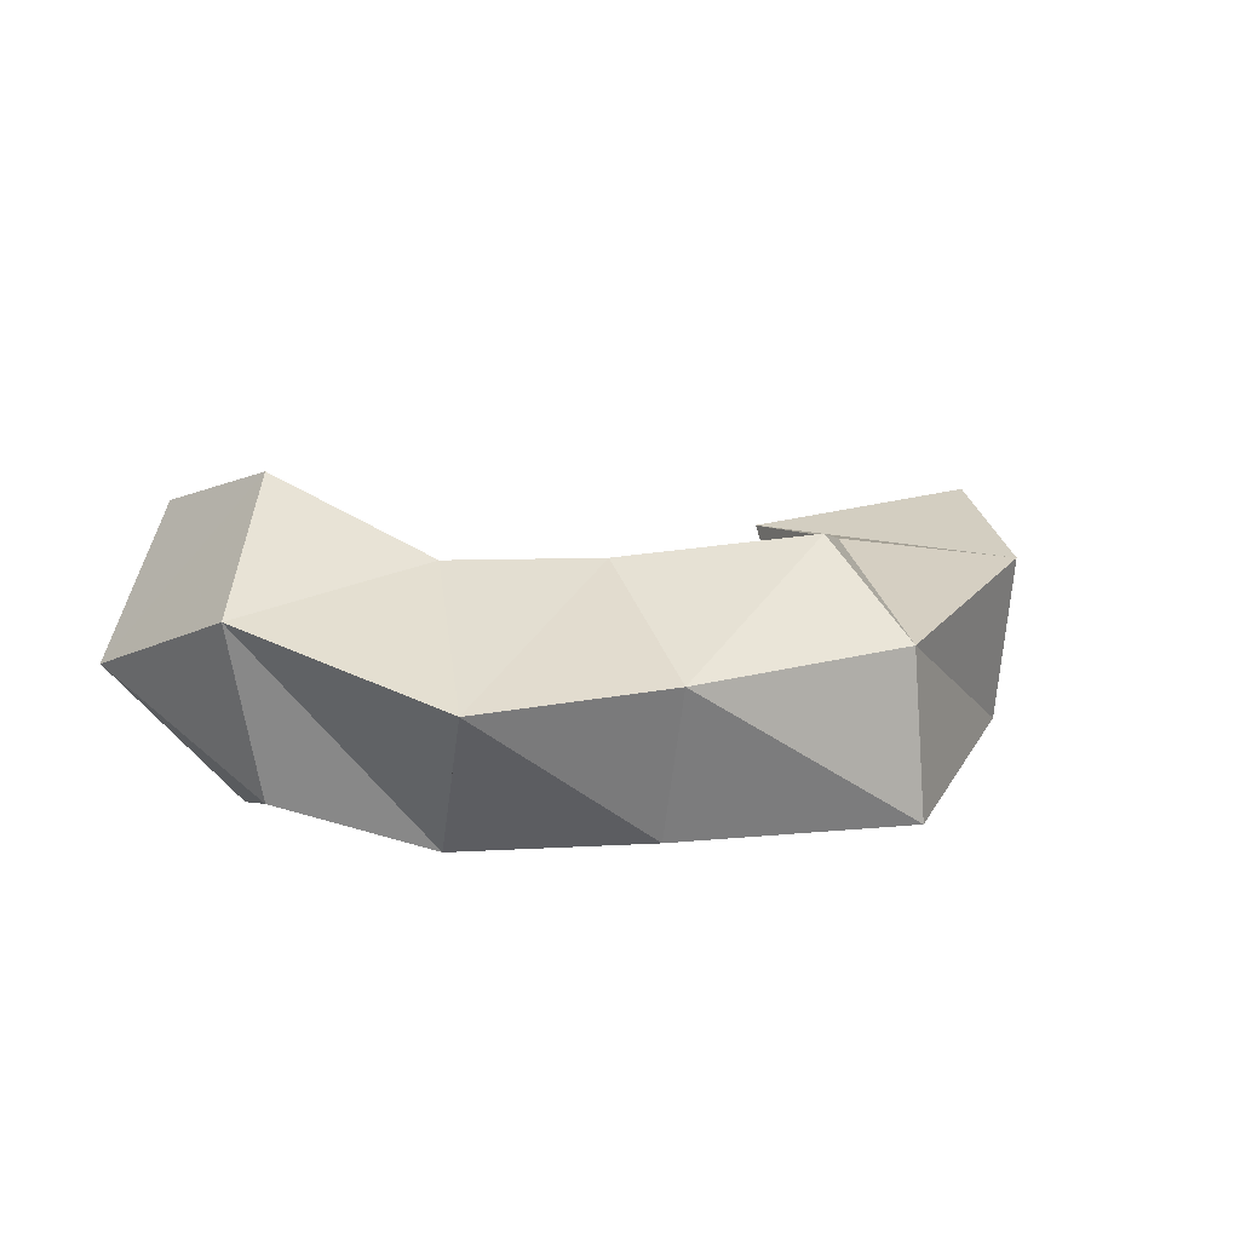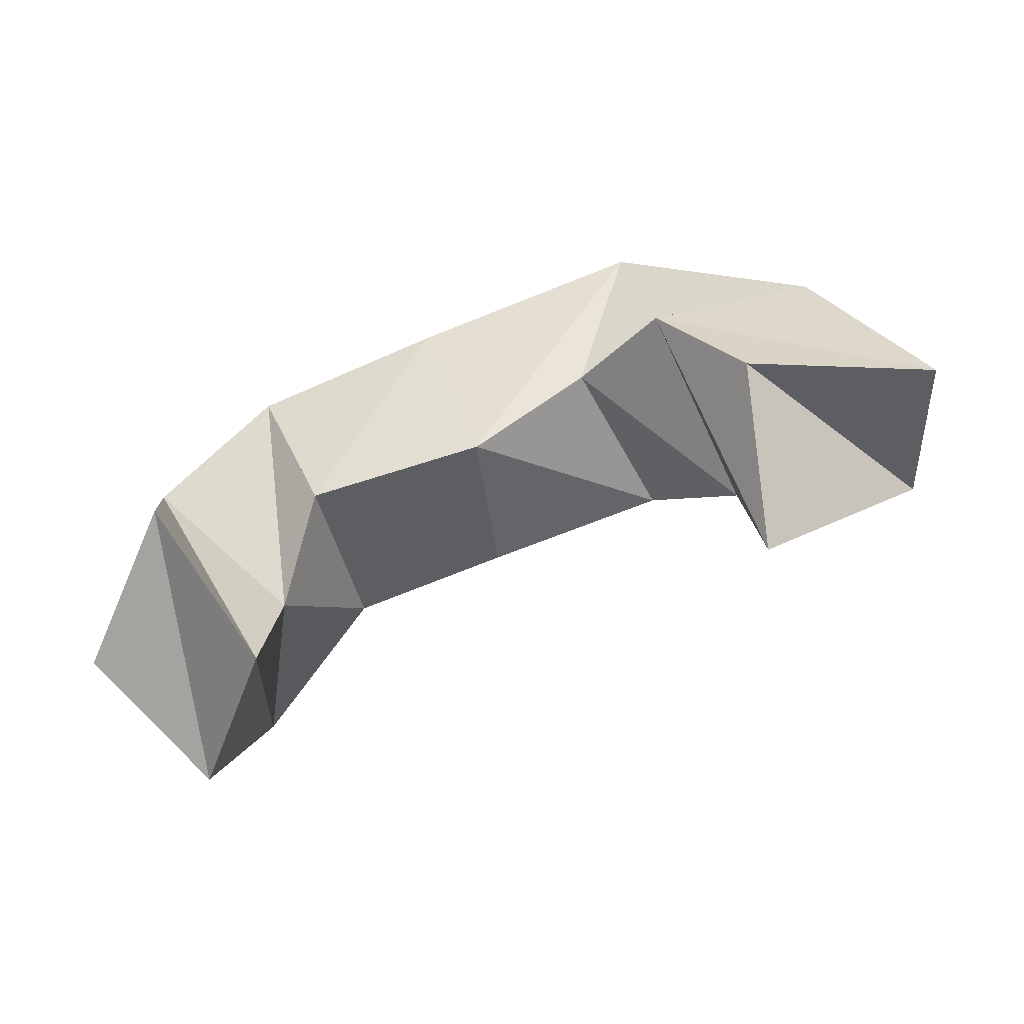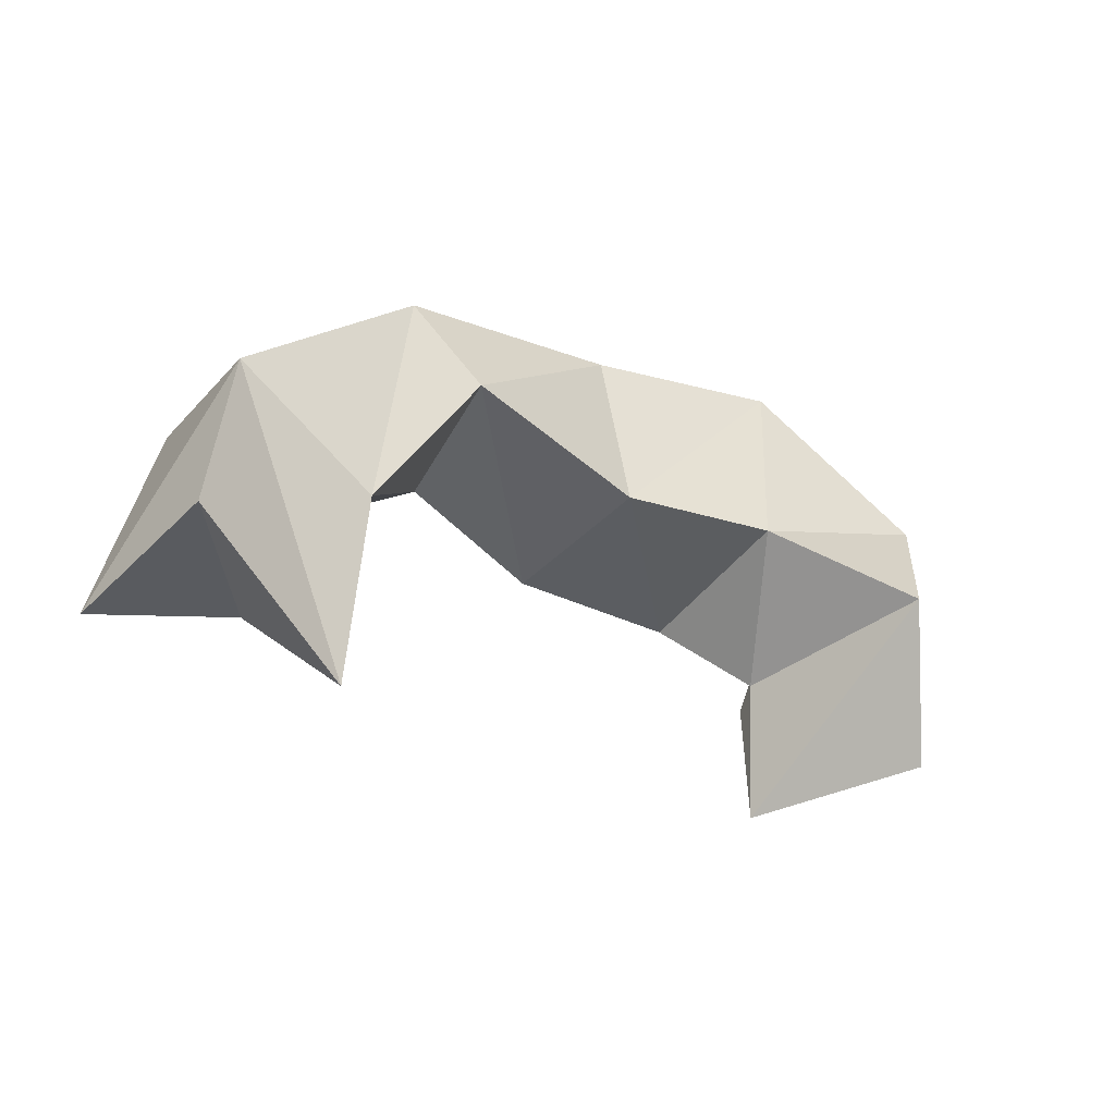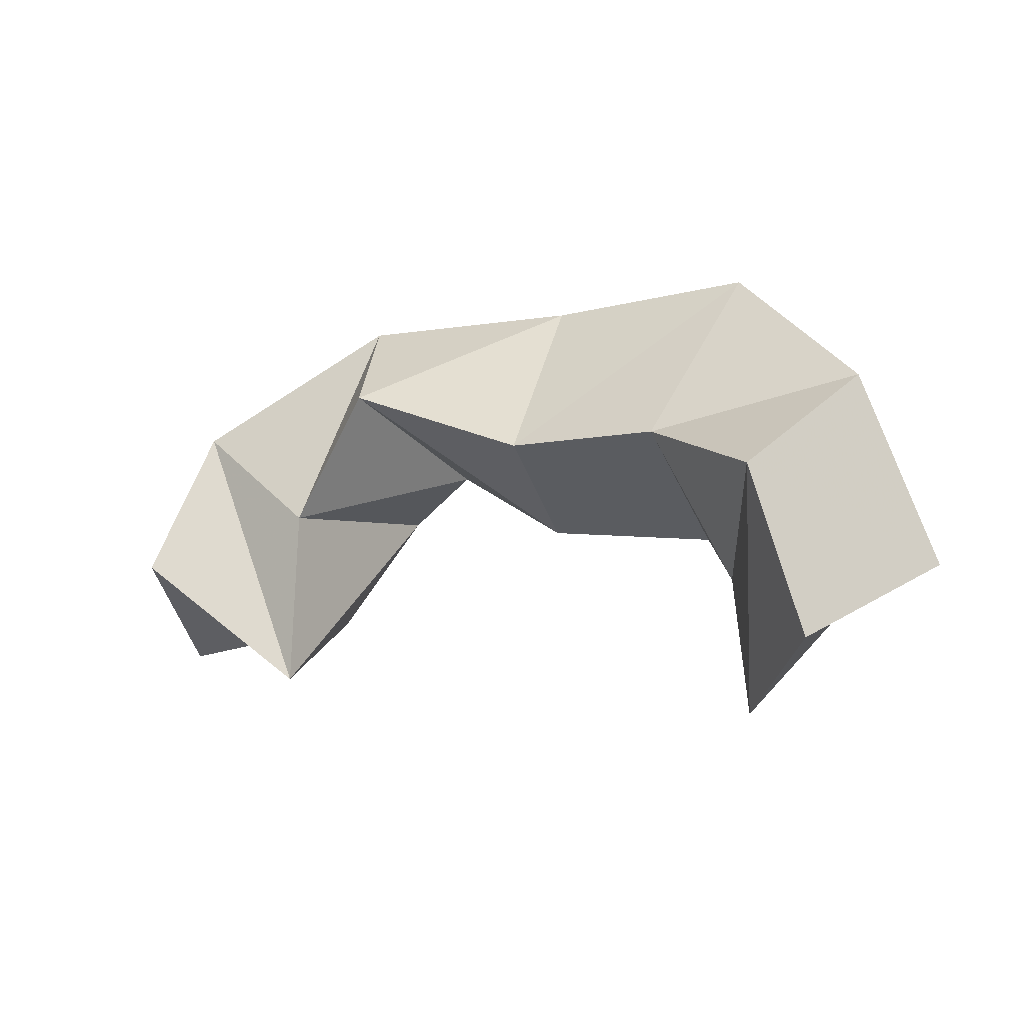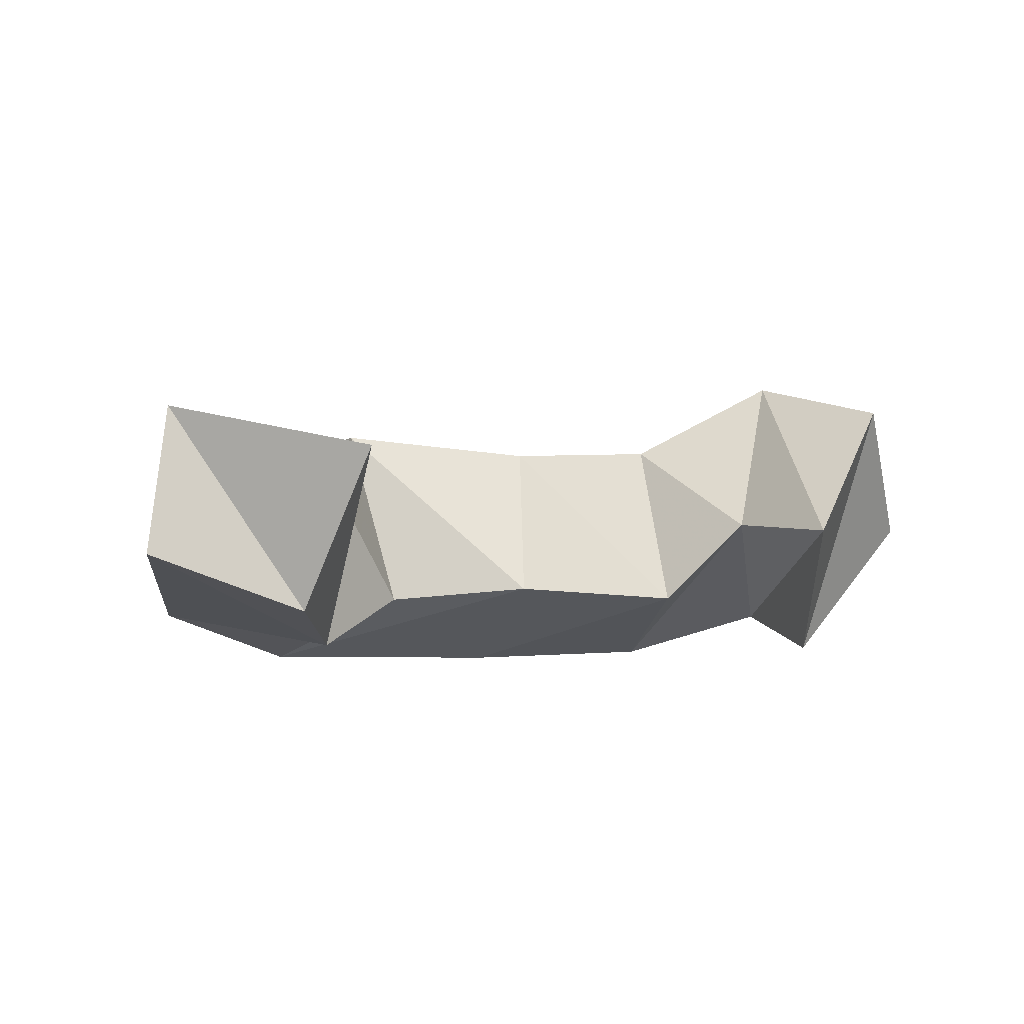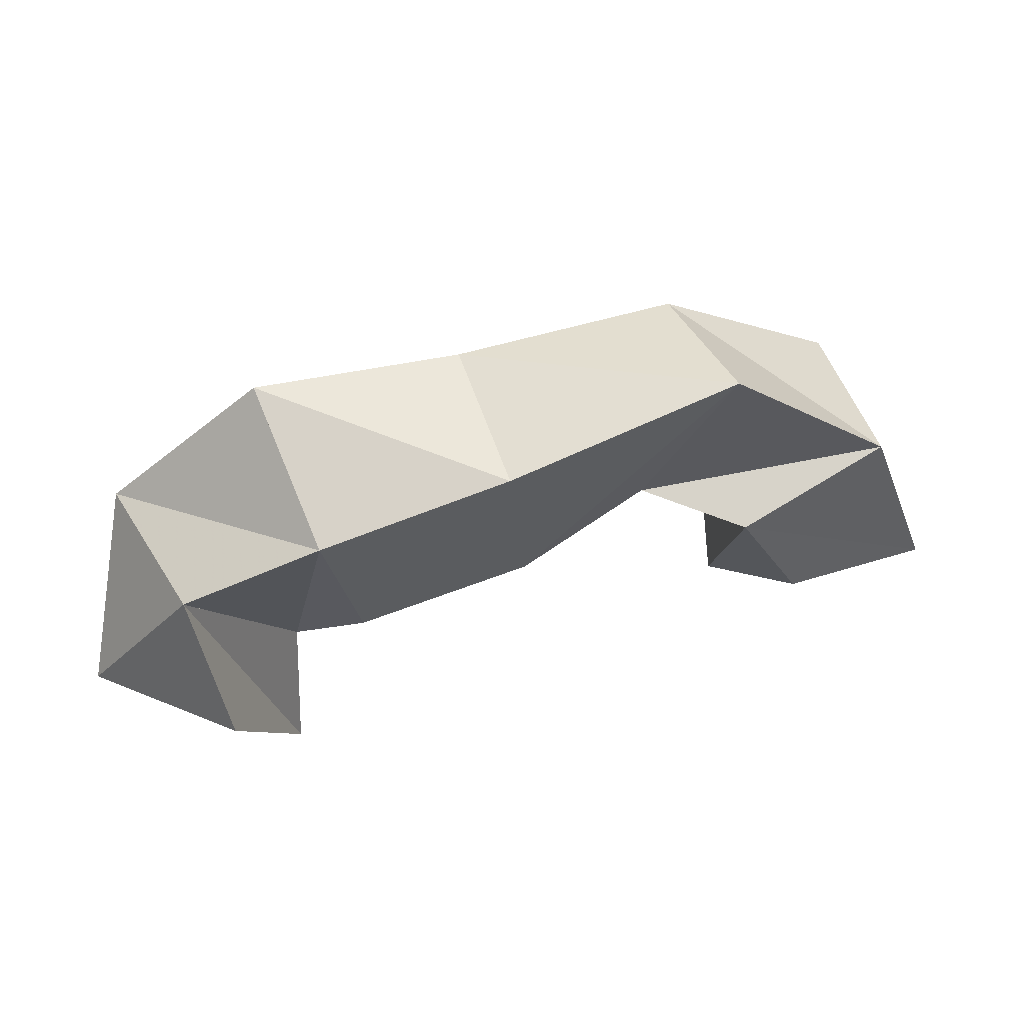
<metadata>
{"format":"obj","ext":"obj","renderer":"f3d","projection":"perspective","resolution":1024,"background":"white","views":[{"elev":12.8,"azim":-28.9,"up":"+Y"},{"elev":-65.0,"azim":17.2,"up":"+Z"},{"elev":-15.9,"azim":147.6,"up":"+Z"},{"elev":-15.1,"azim":-152.5,"up":"+Z"},{"elev":-5.5,"azim":150.3,"up":"+Y"},{"elev":37.8,"azim":-17.0,"up":"+Z"}]}
</metadata>
<code>
v 0.3877 0.1112 0.3625
v 0.3795 0.1562 0.3362
v 0.4372 0.1251 0.3537
v 0.4251 0.1688 0.3738
v 0.3658 0.1026 0.396
v 0.3746 0.161 0.3858
v 0.4113 0.1111 0.4093
v 0.4111 0.1575 0.417
v 0.3389 0.1175 0.4047
v 0.3479 0.1701 0.4184
v 0.3587 0.1 0.4492
v 0.3556 0.1462 0.4478
v 0.3047 0.1207 0.3818
v 0.2972 0.165 0.3973
v 0.2939 0.1 0.4304
v 0.2919 0.1429 0.4446
v 0.2552 0.1186 0.3743
v 0.252 0.1682 0.3942
v 0.2413 0.1023 0.4171
v 0.2336 0.1433 0.4446
v 0.2392 0.1417 0.3555
v 0.2158 0.19 0.3744
v 0.2046 0.1145 0.3973
v 0.1934 0.1612 0.404
v 0.2369 0.1373 0.3174
v 0.2061 0.177 0.3294
v 0.2134 0.1028 0.3576
v 0.1792 0.1421 0.3531
f 1 2 4
f 3 1 4
f 2 6 8
f 4 2 8
f 6 5 7
f 8 6 7
f 5 1 3
f 7 5 3
f 8 7 3
f 4 8 3
f 2 1 5
f 6 2 5
f 5 6 8
f 7 5 8
f 6 10 12
f 8 6 12
f 10 9 11
f 12 10 11
f 9 5 7
f 11 9 7
f 12 11 7
f 8 12 7
f 6 5 9
f 10 6 9
f 9 10 12
f 11 9 12
f 10 14 16
f 12 10 16
f 14 13 15
f 16 14 15
f 13 9 11
f 15 13 11
f 16 15 11
f 12 16 11
f 10 9 13
f 14 10 13
f 13 14 16
f 15 13 16
f 14 18 20
f 16 14 20
f 18 17 19
f 20 18 19
f 17 13 15
f 19 17 15
f 20 19 15
f 16 20 15
f 14 13 17
f 18 14 17
f 17 18 20
f 19 17 20
f 18 22 24
f 20 18 24
f 22 21 23
f 24 22 23
f 21 17 19
f 23 21 19
f 24 23 19
f 20 24 19
f 18 17 21
f 22 18 21
f 21 22 24
f 23 21 24
f 22 26 28
f 24 22 28
f 26 25 27
f 28 26 27
f 25 21 23
f 27 25 23
f 28 27 23
f 24 28 23
f 22 21 25
f 26 22 25

</code>
